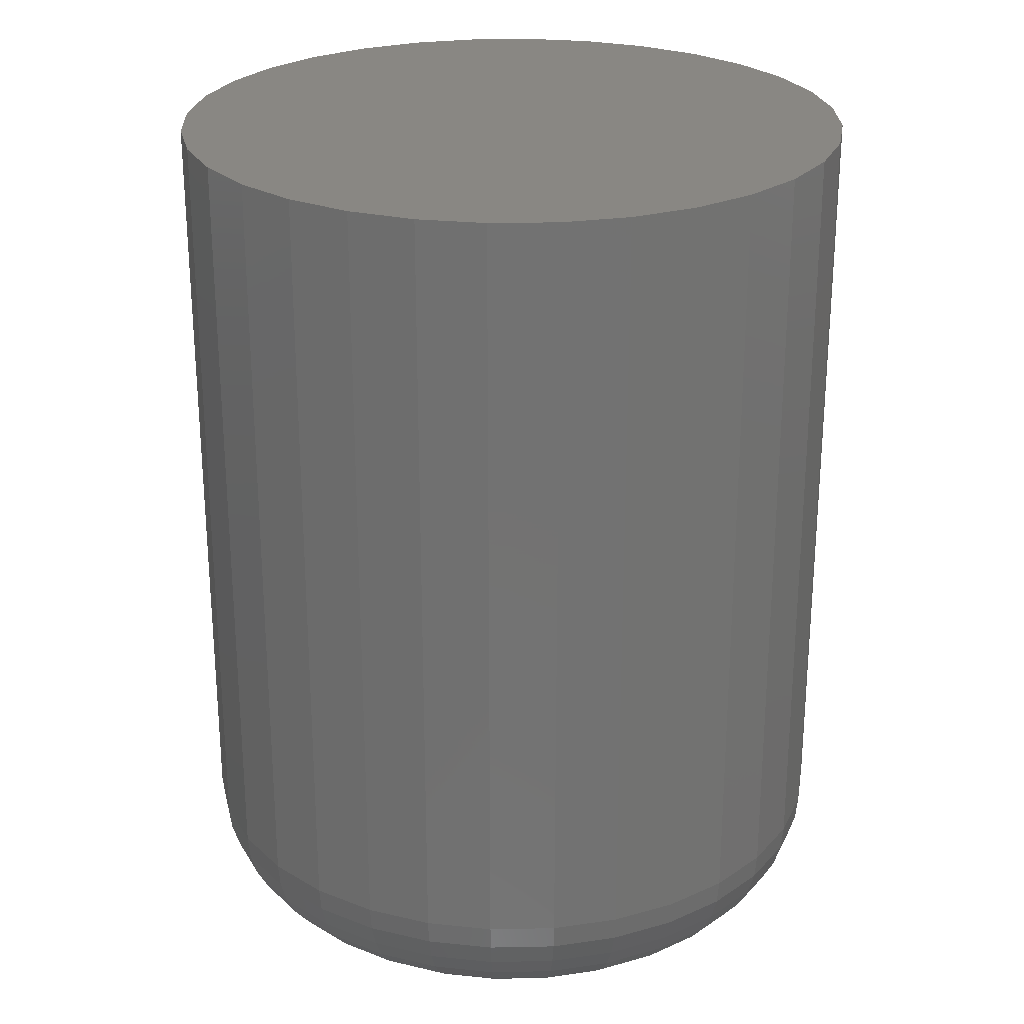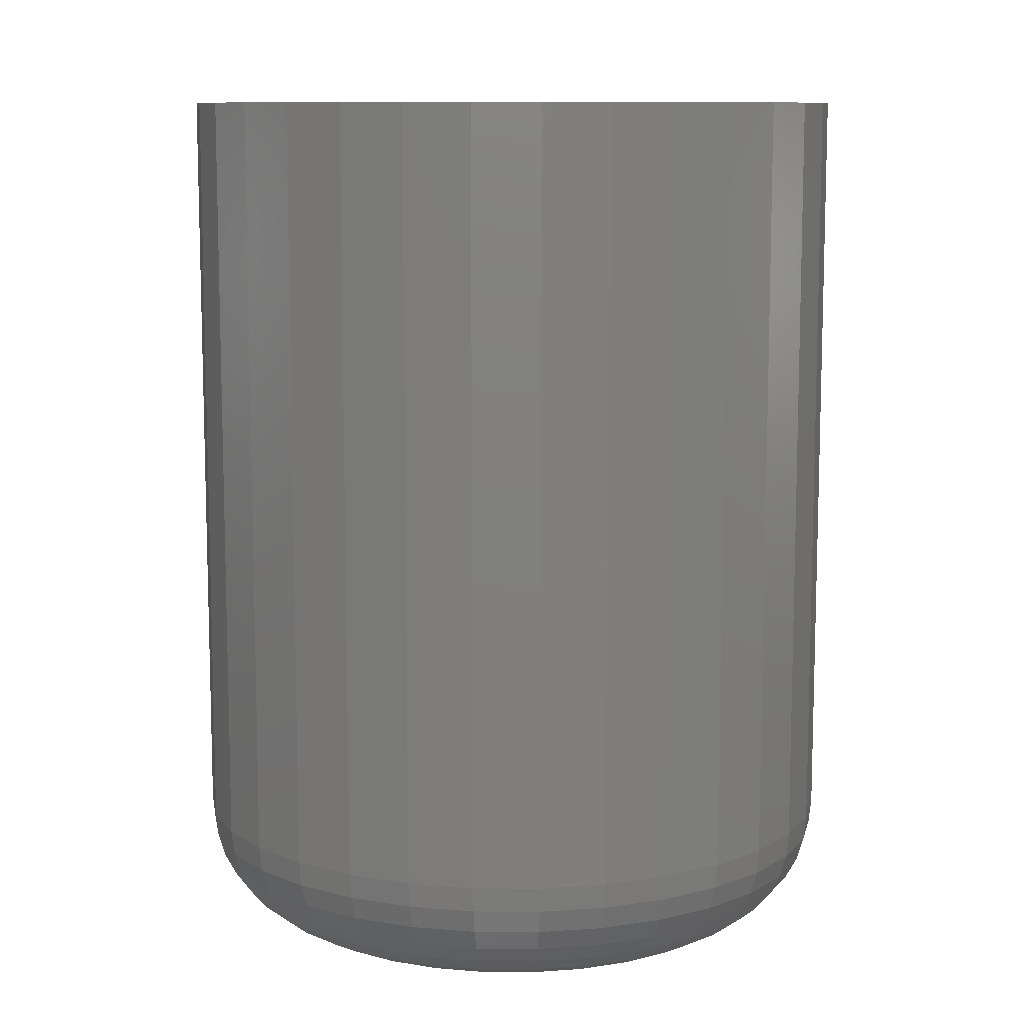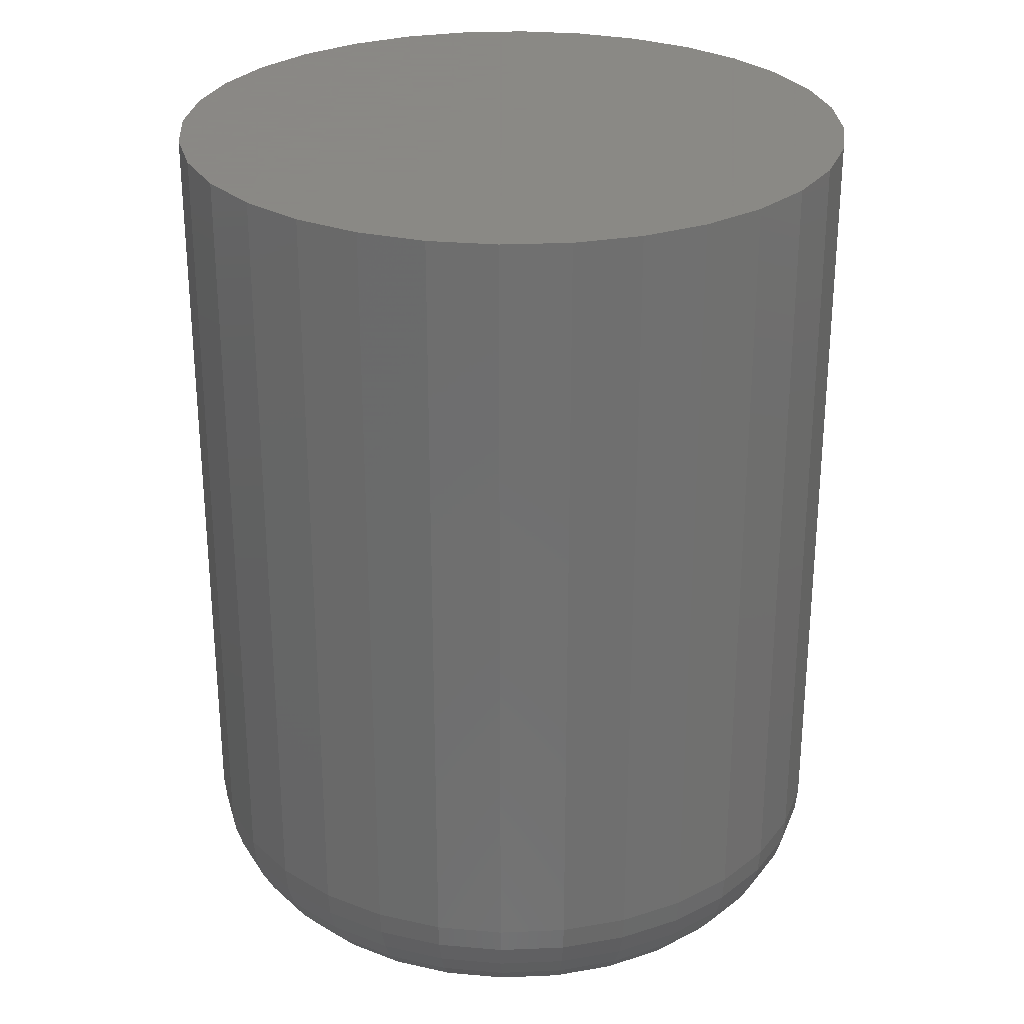
<metadata>
{"format":"stl","ext":"stl","renderer":"f3d","projection":"perspective","resolution":1024,"background":"white","views":[{"elev":25.6,"azim":93.8,"up":"+Y"},{"elev":10.0,"azim":-49.7,"up":"+Y"},{"elev":27.9,"azim":92.0,"up":"+Y"}]}
</metadata>
<code>
# stl→obj: 320 verts, 636 faces
v 0.2553 -0.1641 0.1035
v 0.2478 -0.1641 0.1027
v 0.2406 -0.1641 0.1005
v 0.2628 -0.1641 0.1027
v 0.27 -0.1641 0.1005
v 0.2339 -0.1641 0.09698
v 0.2766 -0.1641 0.09698
v 0.2281 -0.1641 0.09221
v 0.2824 -0.1641 0.09221
v 0.2233 -0.1641 0.08639
v 0.2872 -0.1641 0.08639
v 0.2198 -0.1641 0.07975
v 0.2907 -0.1641 0.07975
v 0.2176 -0.1641 0.07254
v 0.2929 -0.1641 0.07254
v 0.2929 -0.1641 0.05756
v 0.2198 -0.1641 0.05035
v 0.2907 -0.1641 0.05035
v 0.2233 -0.1641 0.04371
v 0.2872 -0.1641 0.04371
v 0.2281 -0.1641 0.03789
v 0.2824 -0.1641 0.03789
v 0.2339 -0.1641 0.03312
v 0.2766 -0.1641 0.03312
v 0.2406 -0.1641 0.02957
v 0.27 -0.1641 0.02957
v 0.2478 -0.1641 0.02738
v 0.2553 -0.1641 0.02664
v 0.2628 -0.1641 0.02738
v 0.2937 -0.1641 0.06505
v 0.2169 -0.1641 0.06505
v 0.2176 -0.1641 0.05756
v 0.3171 1.456e-16 0.06505
v 0.3171 -0.1406 0.06505
v 0.3159 1.448e-16 0.05298
v 0.3159 -0.1406 0.05298
v 0.3124 1.438e-16 0.04138
v 0.3124 -0.1406 0.04138
v 0.3067 1.426e-16 0.03069
v 0.3067 -0.1406 0.03069
v 0.299 1.412e-16 0.02132
v 0.299 -0.1406 0.02132
v 0.2896 1.397e-16 0.01363
v 0.2896 -0.1406 0.01363
v 0.2789 1.382e-16 0.007915
v 0.2789 -0.1406 0.007915
v 0.2673 1.368e-16 0.004396
v 0.2673 -0.1406 0.004396
v 0.2553 1.353e-16 0.003207
v 0.2553 -0.1406 0.003207
v 0.2432 1.341e-16 0.004396
v 0.2432 -0.1406 0.004396
v 0.2316 1.33e-16 0.007915
v 0.2316 -0.1406 0.007915
v 0.2209 1.321e-16 0.01363
v 0.2209 -0.1406 0.01363
v 0.2115 1.315e-16 0.02132
v 0.2115 -0.1406 0.02132
v 0.2038 1.312e-16 0.03069
v 0.2038 -0.1406 0.03069
v 0.1981 1.311e-16 0.04138
v 0.1981 -0.1406 0.04138
v 0.1946 1.314e-16 0.05298
v 0.1946 -0.1406 0.05298
v 0.1934 1.319e-16 0.06505
v 0.1934 -0.1406 0.06505
v 0.1946 1.327e-16 0.07711
v 0.1946 -0.1406 0.07711
v 0.1981 1.337e-16 0.08872
v 0.1981 -0.1406 0.08872
v 0.2038 1.35e-16 0.09941
v 0.2038 -0.1406 0.09941
v 0.2115 1.364e-16 0.1088
v 0.2115 -0.1406 0.1088
v 0.2209 1.378e-16 0.1165
v 0.2209 -0.1406 0.1165
v 0.2316 1.393e-16 0.1222
v 0.2316 -0.1406 0.1222
v 0.2432 1.408e-16 0.1257
v 0.2432 -0.1406 0.1257
v 0.2553 1.422e-16 0.1269
v 0.2553 -0.1406 0.1269
v 0.2673 1.435e-16 0.1257
v 0.2673 -0.1406 0.1257
v 0.2789 1.446e-16 0.1222
v 0.2789 -0.1406 0.1222
v 0.2896 1.454e-16 0.1165
v 0.2896 -0.1406 0.1165
v 0.299 1.461e-16 0.1088
v 0.299 -0.1406 0.1088
v 0.3067 1.464e-16 0.09941
v 0.3067 -0.1406 0.09941
v 0.3124 1.464e-16 0.08872
v 0.3124 -0.1406 0.08872
v 0.3159 1.462e-16 0.07711
v 0.3159 -0.1406 0.07711
v 0.2982 -0.1636 0.06505
v 0.2974 -0.1636 0.05666
v 0.3026 -0.1623 0.06505
v 0.3017 -0.1623 0.05581
v 0.3067 -0.1601 0.06505
v 0.3057 -0.1601 0.05502
v 0.3102 -0.1572 0.06505
v 0.3092 -0.1572 0.05432
v 0.3132 -0.1536 0.06505
v 0.312 -0.1536 0.05376
v 0.3153 -0.1496 0.06505
v 0.3142 -0.1496 0.05333
v 0.3167 -0.1452 0.06505
v 0.3155 -0.1452 0.05307
v 0.2131 -0.1636 0.05666
v 0.2123 -0.1636 0.06505
v 0.2088 -0.1623 0.05581
v 0.2079 -0.1623 0.06505
v 0.2048 -0.1601 0.05502
v 0.2038 -0.1601 0.06505
v 0.2013 -0.1572 0.05432
v 0.2003 -0.1572 0.06505
v 0.1985 -0.1536 0.05376
v 0.1974 -0.1536 0.06505
v 0.1964 -0.1496 0.05333
v 0.1952 -0.1496 0.06505
v 0.1951 -0.1452 0.05307
v 0.1939 -0.1452 0.06505
v 0.2156 -0.1636 0.0486
v 0.2115 -0.1623 0.04692
v 0.2078 -0.1601 0.04537
v 0.2045 -0.1572 0.04401
v 0.2018 -0.1536 0.04289
v 0.1998 -0.1496 0.04207
v 0.1985 -0.1452 0.04156
v 0.2195 -0.1636 0.04117
v 0.2159 -0.1623 0.03873
v 0.2125 -0.1601 0.03648
v 0.2096 -0.1572 0.03451
v 0.2071 -0.1536 0.03289
v 0.2053 -0.1496 0.03168
v 0.2042 -0.1452 0.03094
v 0.2249 -0.1636 0.03466
v 0.2218 -0.1623 0.03155
v 0.2189 -0.1601 0.02869
v 0.2164 -0.1572 0.02617
v 0.2143 -0.1536 0.02411
v 0.2128 -0.1496 0.02258
v 0.2119 -0.1452 0.02164
v 0.2314 -0.1636 0.02932
v 0.2289 -0.1623 0.02566
v 0.2267 -0.1601 0.02229
v 0.2247 -0.1572 0.01934
v 0.2231 -0.1536 0.01691
v 0.2219 -0.1496 0.01511
v 0.2212 -0.1452 0.014
v 0.2388 -0.1636 0.02534
v 0.2371 -0.1623 0.02128
v 0.2356 -0.1601 0.01754
v 0.2342 -0.1572 0.01426
v 0.2331 -0.1536 0.01156
v 0.2323 -0.1496 0.009563
v 0.2318 -0.1452 0.008331
v 0.2469 -0.1636 0.0229
v 0.246 -0.1623 0.01859
v 0.2452 -0.1601 0.01461
v 0.2445 -0.1572 0.01113
v 0.244 -0.1536 0.00827
v 0.2435 -0.1496 0.006145
v 0.2433 -0.1452 0.004837
v 0.2553 -0.1636 0.02207
v 0.2553 -0.1623 0.01768
v 0.2553 -0.1601 0.01362
v 0.2553 -0.1572 0.01007
v 0.2553 -0.1536 0.007157
v 0.2553 -0.1496 0.004991
v 0.2553 -0.1452 0.003658
v 0.2636 -0.1636 0.0229
v 0.2645 -0.1623 0.01859
v 0.2653 -0.1601 0.01461
v 0.266 -0.1572 0.01113
v 0.2666 -0.1536 0.00827
v 0.267 -0.1496 0.006145
v 0.2672 -0.1452 0.004837
v 0.2717 -0.1636 0.02534
v 0.2734 -0.1623 0.02128
v 0.2749 -0.1601 0.01754
v 0.2763 -0.1572 0.01426
v 0.2774 -0.1536 0.01156
v 0.2782 -0.1496 0.009563
v 0.2788 -0.1452 0.008331
v 0.2791 -0.1636 0.02932
v 0.2816 -0.1623 0.02566
v 0.2838 -0.1601 0.02229
v 0.2858 -0.1572 0.01934
v 0.2874 -0.1536 0.01691
v 0.2886 -0.1496 0.01511
v 0.2894 -0.1452 0.014
v 0.2857 -0.1636 0.03466
v 0.2888 -0.1623 0.03155
v 0.2916 -0.1601 0.02869
v 0.2941 -0.1572 0.02617
v 0.2962 -0.1536 0.02411
v 0.2977 -0.1496 0.02258
v 0.2987 -0.1452 0.02164
v 0.291 -0.1636 0.04117
v 0.2947 -0.1623 0.03873
v 0.298 -0.1601 0.03648
v 0.301 -0.1572 0.03451
v 0.3034 -0.1536 0.03289
v 0.3052 -0.1496 0.03168
v 0.3063 -0.1452 0.03094
v 0.295 -0.1636 0.0486
v 0.299 -0.1623 0.04692
v 0.3028 -0.1601 0.04537
v 0.3061 -0.1572 0.04401
v 0.3087 -0.1536 0.04289
v 0.3107 -0.1496 0.04207
v 0.312 -0.1452 0.04156
v 0.2131 -0.1636 0.07343
v 0.2088 -0.1623 0.07429
v 0.2048 -0.1601 0.07508
v 0.2013 -0.1572 0.07577
v 0.1985 -0.1536 0.07634
v 0.1964 -0.1496 0.07677
v 0.1951 -0.1452 0.07703
v 0.2974 -0.1636 0.07343
v 0.3017 -0.1623 0.07429
v 0.3057 -0.1601 0.07508
v 0.3092 -0.1572 0.07577
v 0.312 -0.1536 0.07634
v 0.3142 -0.1496 0.07677
v 0.3155 -0.1452 0.07703
v 0.295 -0.1636 0.0815
v 0.299 -0.1623 0.08318
v 0.3028 -0.1601 0.08473
v 0.3061 -0.1572 0.08609
v 0.3087 -0.1536 0.0872
v 0.3107 -0.1496 0.08803
v 0.312 -0.1452 0.08854
v 0.291 -0.1636 0.08893
v 0.2947 -0.1623 0.09137
v 0.298 -0.1601 0.09362
v 0.301 -0.1572 0.09559
v 0.3034 -0.1536 0.09721
v 0.3052 -0.1496 0.09842
v 0.3063 -0.1452 0.09916
v 0.2857 -0.1636 0.09544
v 0.2888 -0.1623 0.09855
v 0.2916 -0.1601 0.1014
v 0.2941 -0.1572 0.1039
v 0.2962 -0.1536 0.106
v 0.2977 -0.1496 0.1075
v 0.2987 -0.1452 0.1085
v 0.2791 -0.1636 0.1008
v 0.2816 -0.1623 0.1044
v 0.2838 -0.1601 0.1078
v 0.2858 -0.1572 0.1108
v 0.2874 -0.1536 0.1132
v 0.2886 -0.1496 0.115
v 0.2894 -0.1452 0.1161
v 0.2717 -0.1636 0.1048
v 0.2734 -0.1623 0.1088
v 0.2749 -0.1601 0.1126
v 0.2763 -0.1572 0.1158
v 0.2774 -0.1536 0.1185
v 0.2782 -0.1496 0.1205
v 0.2788 -0.1452 0.1218
v 0.2636 -0.1636 0.1072
v 0.2645 -0.1623 0.1115
v 0.2653 -0.1601 0.1155
v 0.266 -0.1572 0.119
v 0.2666 -0.1536 0.1218
v 0.267 -0.1496 0.124
v 0.2672 -0.1452 0.1253
v 0.2553 -0.1636 0.108
v 0.2553 -0.1623 0.1124
v 0.2553 -0.1601 0.1165
v 0.2553 -0.1572 0.12
v 0.2553 -0.1536 0.1229
v 0.2553 -0.1496 0.1251
v 0.2553 -0.1452 0.1264
v 0.2469 -0.1636 0.1072
v 0.246 -0.1623 0.1115
v 0.2452 -0.1601 0.1155
v 0.2445 -0.1572 0.119
v 0.244 -0.1536 0.1218
v 0.2435 -0.1496 0.124
v 0.2433 -0.1452 0.1253
v 0.2388 -0.1636 0.1048
v 0.2371 -0.1623 0.1088
v 0.2356 -0.1601 0.1126
v 0.2342 -0.1572 0.1158
v 0.2331 -0.1536 0.1185
v 0.2323 -0.1496 0.1205
v 0.2318 -0.1452 0.1218
v 0.2314 -0.1636 0.1008
v 0.2289 -0.1623 0.1044
v 0.2267 -0.1601 0.1078
v 0.2247 -0.1572 0.1108
v 0.2231 -0.1536 0.1132
v 0.2219 -0.1496 0.115
v 0.2212 -0.1452 0.1161
v 0.2249 -0.1636 0.09544
v 0.2218 -0.1623 0.09855
v 0.2189 -0.1601 0.1014
v 0.2164 -0.1572 0.1039
v 0.2143 -0.1536 0.106
v 0.2128 -0.1496 0.1075
v 0.2119 -0.1452 0.1085
v 0.2195 -0.1636 0.08893
v 0.2159 -0.1623 0.09137
v 0.2125 -0.1601 0.09362
v 0.2096 -0.1572 0.09559
v 0.2071 -0.1536 0.09721
v 0.2053 -0.1496 0.09842
v 0.2042 -0.1452 0.09916
v 0.2156 -0.1636 0.0815
v 0.2115 -0.1623 0.08318
v 0.2078 -0.1601 0.08473
v 0.2045 -0.1572 0.08609
v 0.2018 -0.1536 0.0872
v 0.1998 -0.1496 0.08803
v 0.1985 -0.1452 0.08854
f 1 2 3
f 4 1 3
f 4 3 5
f 5 3 6
f 5 6 7
f 7 6 8
f 7 8 9
f 9 8 10
f 9 10 11
f 11 10 12
f 11 12 13
f 13 12 14
f 13 14 15
f 16 17 18
f 18 17 19
f 18 19 20
f 20 19 21
f 20 21 22
f 22 21 23
f 22 23 24
f 24 23 25
f 24 25 26
f 26 25 27
f 26 27 28
f 26 28 29
f 15 14 30
f 30 14 31
f 30 31 16
f 16 31 32
f 16 32 17
f 33 34 35
f 35 34 36
f 35 36 37
f 37 36 38
f 37 38 39
f 39 38 40
f 39 40 41
f 41 40 42
f 41 42 43
f 43 42 44
f 43 44 45
f 45 44 46
f 45 46 47
f 47 46 48
f 47 48 49
f 49 48 50
f 49 50 51
f 51 50 52
f 51 52 53
f 53 52 54
f 53 54 55
f 55 54 56
f 55 56 57
f 57 56 58
f 57 58 59
f 59 58 60
f 59 60 61
f 61 60 62
f 61 62 63
f 63 62 64
f 63 64 65
f 65 64 66
f 65 66 67
f 67 66 68
f 67 68 69
f 69 68 70
f 69 70 71
f 71 70 72
f 71 72 73
f 73 72 74
f 73 74 75
f 75 74 76
f 75 76 77
f 77 76 78
f 77 78 79
f 79 78 80
f 79 80 81
f 81 80 82
f 81 82 83
f 83 82 84
f 83 84 85
f 85 84 86
f 85 86 87
f 87 86 88
f 87 88 89
f 89 88 90
f 89 90 91
f 91 90 92
f 91 92 93
f 93 92 94
f 93 94 95
f 95 94 96
f 95 96 33
f 33 96 34
f 30 16 97
f 97 16 98
f 97 98 99
f 99 98 100
f 99 100 101
f 101 100 102
f 101 102 103
f 103 102 104
f 103 104 105
f 105 104 106
f 105 106 107
f 107 106 108
f 107 108 109
f 109 108 110
f 109 110 34
f 34 110 36
f 32 31 111
f 111 31 112
f 111 112 113
f 113 112 114
f 113 114 115
f 115 114 116
f 115 116 117
f 117 116 118
f 117 118 119
f 119 118 120
f 119 120 121
f 121 120 122
f 121 122 123
f 123 122 124
f 123 124 64
f 64 124 66
f 17 32 125
f 125 32 111
f 125 111 126
f 126 111 113
f 126 113 127
f 127 113 115
f 127 115 128
f 128 115 117
f 128 117 129
f 129 117 119
f 129 119 130
f 130 119 121
f 130 121 131
f 131 121 123
f 131 123 62
f 62 123 64
f 19 17 132
f 132 17 125
f 132 125 133
f 133 125 126
f 133 126 134
f 134 126 127
f 134 127 135
f 135 127 128
f 135 128 136
f 136 128 129
f 136 129 137
f 137 129 130
f 137 130 138
f 138 130 131
f 138 131 60
f 60 131 62
f 21 19 139
f 139 19 132
f 139 132 140
f 140 132 133
f 140 133 141
f 141 133 134
f 141 134 142
f 142 134 135
f 142 135 143
f 143 135 136
f 143 136 144
f 144 136 137
f 144 137 145
f 145 137 138
f 145 138 58
f 58 138 60
f 23 21 146
f 146 21 139
f 146 139 147
f 147 139 140
f 147 140 148
f 148 140 141
f 148 141 149
f 149 141 142
f 149 142 150
f 150 142 143
f 150 143 151
f 151 143 144
f 151 144 152
f 152 144 145
f 152 145 56
f 56 145 58
f 25 23 153
f 153 23 146
f 153 146 154
f 154 146 147
f 154 147 155
f 155 147 148
f 155 148 156
f 156 148 149
f 156 149 157
f 157 149 150
f 157 150 158
f 158 150 151
f 158 151 159
f 159 151 152
f 159 152 54
f 54 152 56
f 27 25 160
f 160 25 153
f 160 153 161
f 161 153 154
f 161 154 162
f 162 154 155
f 162 155 163
f 163 155 156
f 163 156 164
f 164 156 157
f 164 157 165
f 165 157 158
f 165 158 166
f 166 158 159
f 166 159 52
f 52 159 54
f 28 27 167
f 167 27 160
f 167 160 168
f 168 160 161
f 168 161 169
f 169 161 162
f 169 162 170
f 170 162 163
f 170 163 171
f 171 163 164
f 171 164 172
f 172 164 165
f 172 165 173
f 173 165 166
f 173 166 50
f 50 166 52
f 29 28 174
f 174 28 167
f 174 167 175
f 175 167 168
f 175 168 176
f 176 168 169
f 176 169 177
f 177 169 170
f 177 170 178
f 178 170 171
f 178 171 179
f 179 171 172
f 179 172 180
f 180 172 173
f 180 173 48
f 48 173 50
f 26 29 181
f 181 29 174
f 181 174 182
f 182 174 175
f 182 175 183
f 183 175 176
f 183 176 184
f 184 176 177
f 184 177 185
f 185 177 178
f 185 178 186
f 186 178 179
f 186 179 187
f 187 179 180
f 187 180 46
f 46 180 48
f 24 26 188
f 188 26 181
f 188 181 189
f 189 181 182
f 189 182 190
f 190 182 183
f 190 183 191
f 191 183 184
f 191 184 192
f 192 184 185
f 192 185 193
f 193 185 186
f 193 186 194
f 194 186 187
f 194 187 44
f 44 187 46
f 22 24 195
f 195 24 188
f 195 188 196
f 196 188 189
f 196 189 197
f 197 189 190
f 197 190 198
f 198 190 191
f 198 191 199
f 199 191 192
f 199 192 200
f 200 192 193
f 200 193 201
f 201 193 194
f 201 194 42
f 42 194 44
f 20 22 202
f 202 22 195
f 202 195 203
f 203 195 196
f 203 196 204
f 204 196 197
f 204 197 205
f 205 197 198
f 205 198 206
f 206 198 199
f 206 199 207
f 207 199 200
f 207 200 208
f 208 200 201
f 208 201 40
f 40 201 42
f 18 20 209
f 209 20 202
f 209 202 210
f 210 202 203
f 210 203 211
f 211 203 204
f 211 204 212
f 212 204 205
f 212 205 213
f 213 205 206
f 213 206 214
f 214 206 207
f 214 207 215
f 215 207 208
f 215 208 38
f 38 208 40
f 16 18 98
f 98 18 209
f 98 209 100
f 100 209 210
f 100 210 102
f 102 210 211
f 102 211 104
f 104 211 212
f 104 212 106
f 106 212 213
f 106 213 108
f 108 213 214
f 108 214 110
f 110 214 215
f 110 215 36
f 36 215 38
f 31 14 112
f 112 14 216
f 112 216 114
f 114 216 217
f 114 217 116
f 116 217 218
f 116 218 118
f 118 218 219
f 118 219 120
f 120 219 220
f 120 220 122
f 122 220 221
f 122 221 124
f 124 221 222
f 124 222 66
f 66 222 68
f 15 30 223
f 223 30 97
f 223 97 224
f 224 97 99
f 224 99 225
f 225 99 101
f 225 101 226
f 226 101 103
f 226 103 227
f 227 103 105
f 227 105 228
f 228 105 107
f 228 107 229
f 229 107 109
f 229 109 96
f 96 109 34
f 13 15 230
f 230 15 223
f 230 223 231
f 231 223 224
f 231 224 232
f 232 224 225
f 232 225 233
f 233 225 226
f 233 226 234
f 234 226 227
f 234 227 235
f 235 227 228
f 235 228 236
f 236 228 229
f 236 229 94
f 94 229 96
f 11 13 237
f 237 13 230
f 237 230 238
f 238 230 231
f 238 231 239
f 239 231 232
f 239 232 240
f 240 232 233
f 240 233 241
f 241 233 234
f 241 234 242
f 242 234 235
f 242 235 243
f 243 235 236
f 243 236 92
f 92 236 94
f 9 11 244
f 244 11 237
f 244 237 245
f 245 237 238
f 245 238 246
f 246 238 239
f 246 239 247
f 247 239 240
f 247 240 248
f 248 240 241
f 248 241 249
f 249 241 242
f 249 242 250
f 250 242 243
f 250 243 90
f 90 243 92
f 7 9 251
f 251 9 244
f 251 244 252
f 252 244 245
f 252 245 253
f 253 245 246
f 253 246 254
f 254 246 247
f 254 247 255
f 255 247 248
f 255 248 256
f 256 248 249
f 256 249 257
f 257 249 250
f 257 250 88
f 88 250 90
f 5 7 258
f 258 7 251
f 258 251 259
f 259 251 252
f 259 252 260
f 260 252 253
f 260 253 261
f 261 253 254
f 261 254 262
f 262 254 255
f 262 255 263
f 263 255 256
f 263 256 264
f 264 256 257
f 264 257 86
f 86 257 88
f 4 5 265
f 265 5 258
f 265 258 266
f 266 258 259
f 266 259 267
f 267 259 260
f 267 260 268
f 268 260 261
f 268 261 269
f 269 261 262
f 269 262 270
f 270 262 263
f 270 263 271
f 271 263 264
f 271 264 84
f 84 264 86
f 1 4 272
f 272 4 265
f 272 265 273
f 273 265 266
f 273 266 274
f 274 266 267
f 274 267 275
f 275 267 268
f 275 268 276
f 276 268 269
f 276 269 277
f 277 269 270
f 277 270 278
f 278 270 271
f 278 271 82
f 82 271 84
f 2 1 279
f 279 1 272
f 279 272 280
f 280 272 273
f 280 273 281
f 281 273 274
f 281 274 282
f 282 274 275
f 282 275 283
f 283 275 276
f 283 276 284
f 284 276 277
f 284 277 285
f 285 277 278
f 285 278 80
f 80 278 82
f 3 2 286
f 286 2 279
f 286 279 287
f 287 279 280
f 287 280 288
f 288 280 281
f 288 281 289
f 289 281 282
f 289 282 290
f 290 282 283
f 290 283 291
f 291 283 284
f 291 284 292
f 292 284 285
f 292 285 78
f 78 285 80
f 6 3 293
f 293 3 286
f 293 286 294
f 294 286 287
f 294 287 295
f 295 287 288
f 295 288 296
f 296 288 289
f 296 289 297
f 297 289 290
f 297 290 298
f 298 290 291
f 298 291 299
f 299 291 292
f 299 292 76
f 76 292 78
f 8 6 300
f 300 6 293
f 300 293 301
f 301 293 294
f 301 294 302
f 302 294 295
f 302 295 303
f 303 295 296
f 303 296 304
f 304 296 297
f 304 297 305
f 305 297 298
f 305 298 306
f 306 298 299
f 306 299 74
f 74 299 76
f 10 8 307
f 307 8 300
f 307 300 308
f 308 300 301
f 308 301 309
f 309 301 302
f 309 302 310
f 310 302 303
f 310 303 311
f 311 303 304
f 311 304 312
f 312 304 305
f 312 305 313
f 313 305 306
f 313 306 72
f 72 306 74
f 12 10 314
f 314 10 307
f 314 307 315
f 315 307 308
f 315 308 316
f 316 308 309
f 316 309 317
f 317 309 310
f 317 310 318
f 318 310 311
f 318 311 319
f 319 311 312
f 319 312 320
f 320 312 313
f 320 313 70
f 70 313 72
f 14 12 216
f 216 12 314
f 216 314 217
f 217 314 315
f 217 315 218
f 218 315 316
f 218 316 219
f 219 316 317
f 219 317 220
f 220 317 318
f 220 318 221
f 221 318 319
f 221 319 222
f 222 319 320
f 222 320 68
f 68 320 70
f 81 83 79
f 77 79 83
f 85 77 83
f 75 77 85
f 87 75 85
f 73 75 87
f 89 73 87
f 71 73 89
f 91 71 89
f 41 57 39
f 55 57 41
f 43 55 41
f 53 55 43
f 45 53 43
f 51 53 45
f 47 51 45
f 49 51 47
f 57 59 39
f 39 59 61
f 39 61 37
f 37 61 63
f 37 63 35
f 35 63 65
f 35 65 33
f 33 65 67
f 33 67 95
f 95 67 69
f 95 69 93
f 93 69 71
f 93 71 91

</code>
